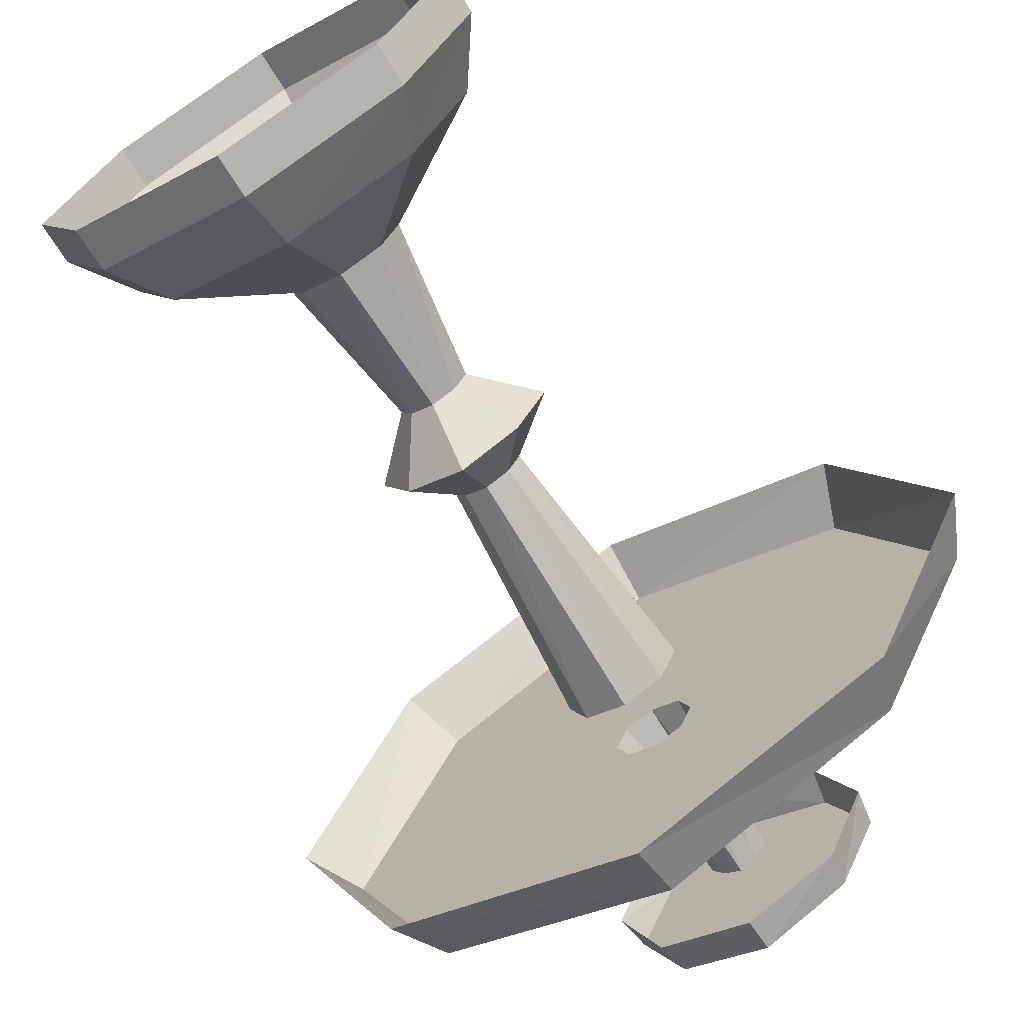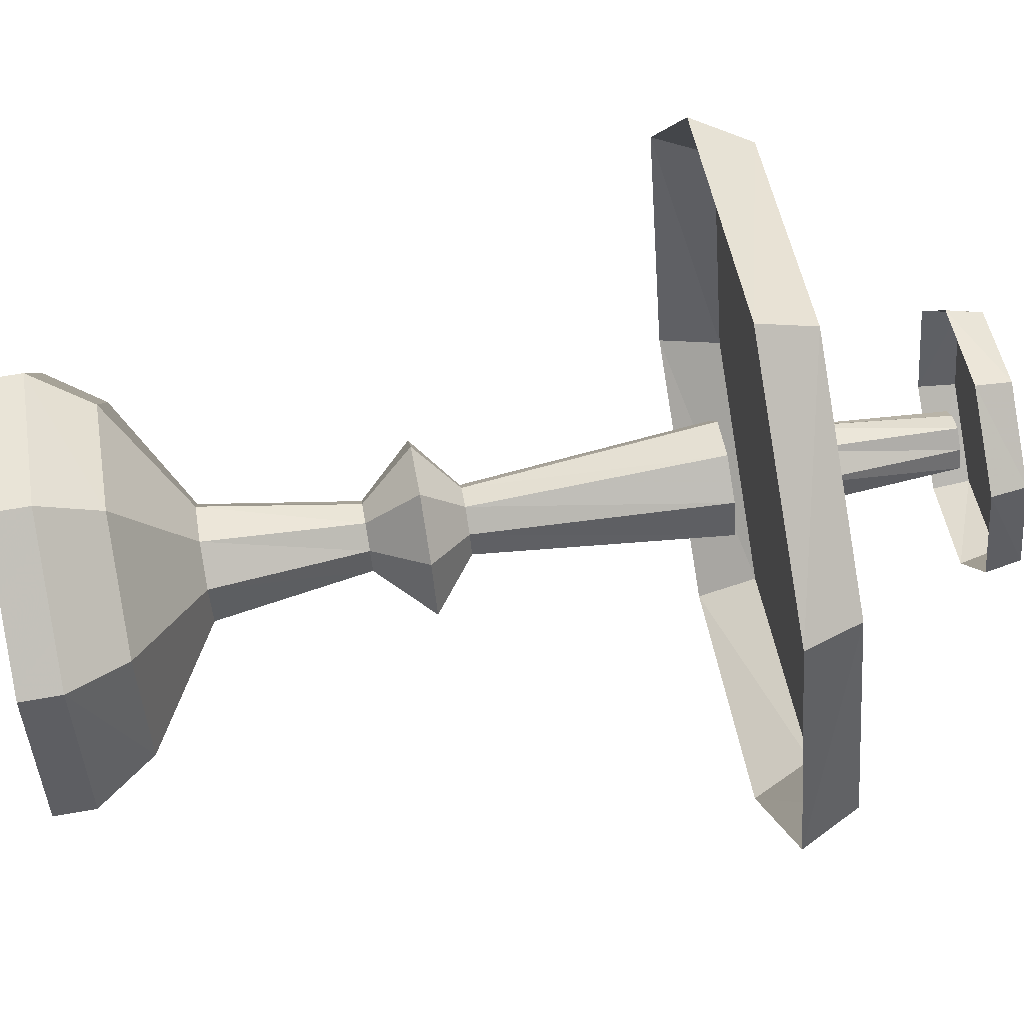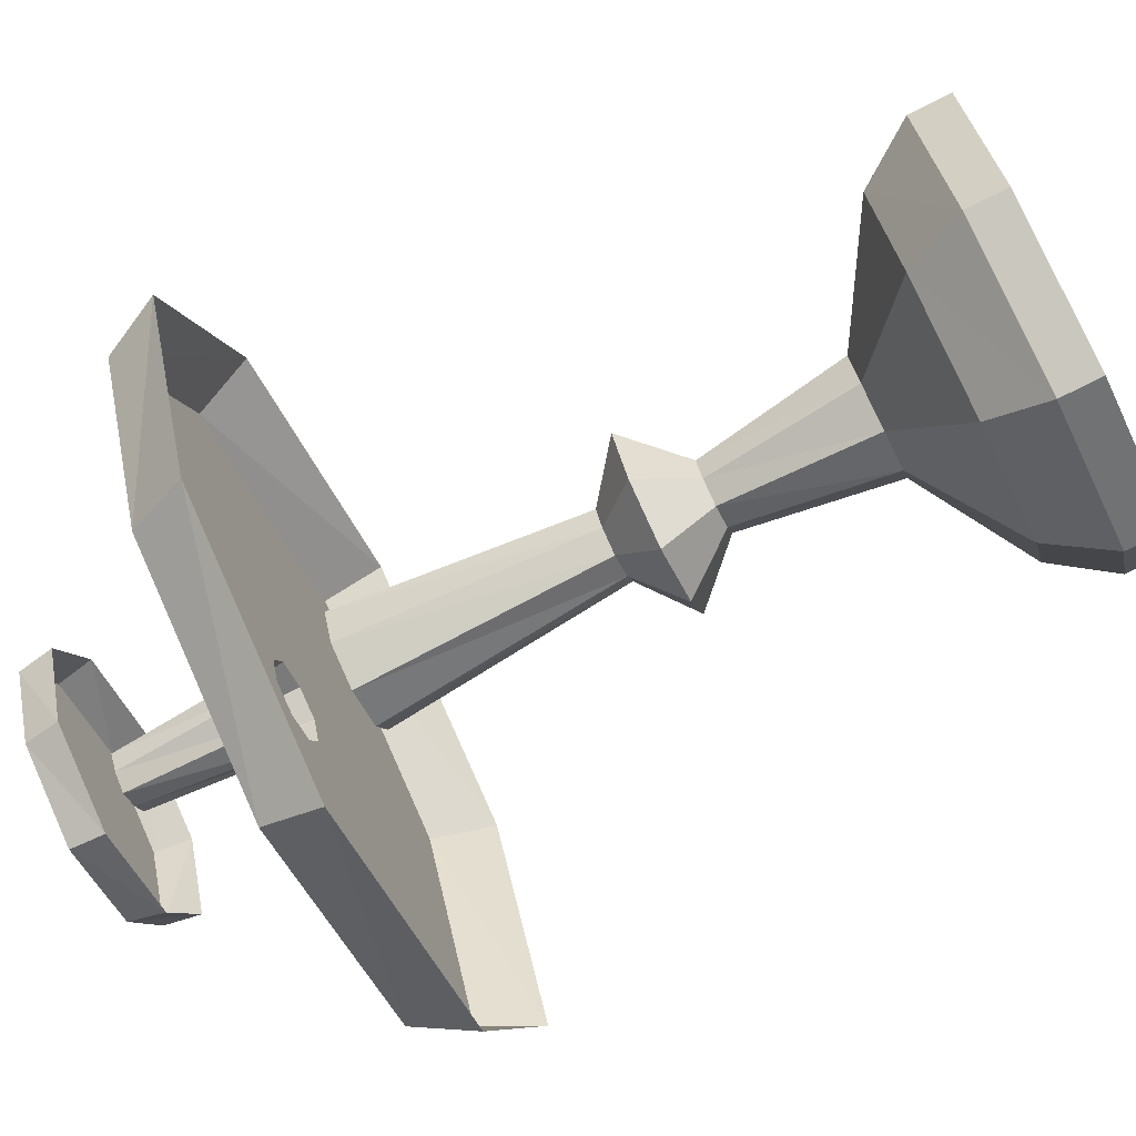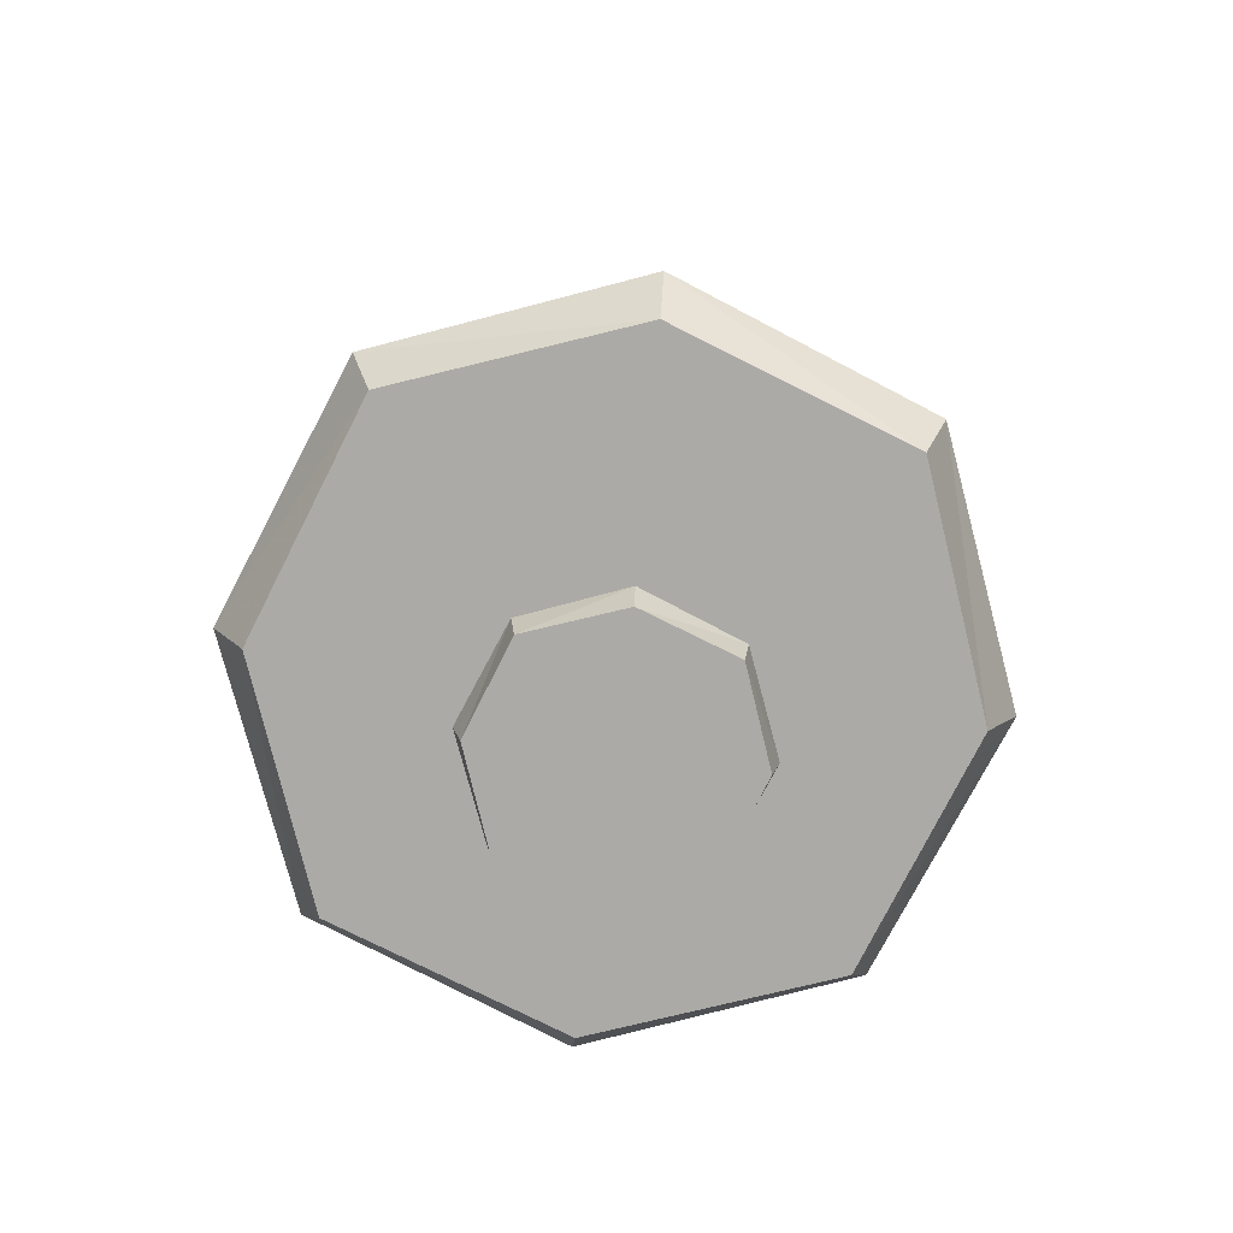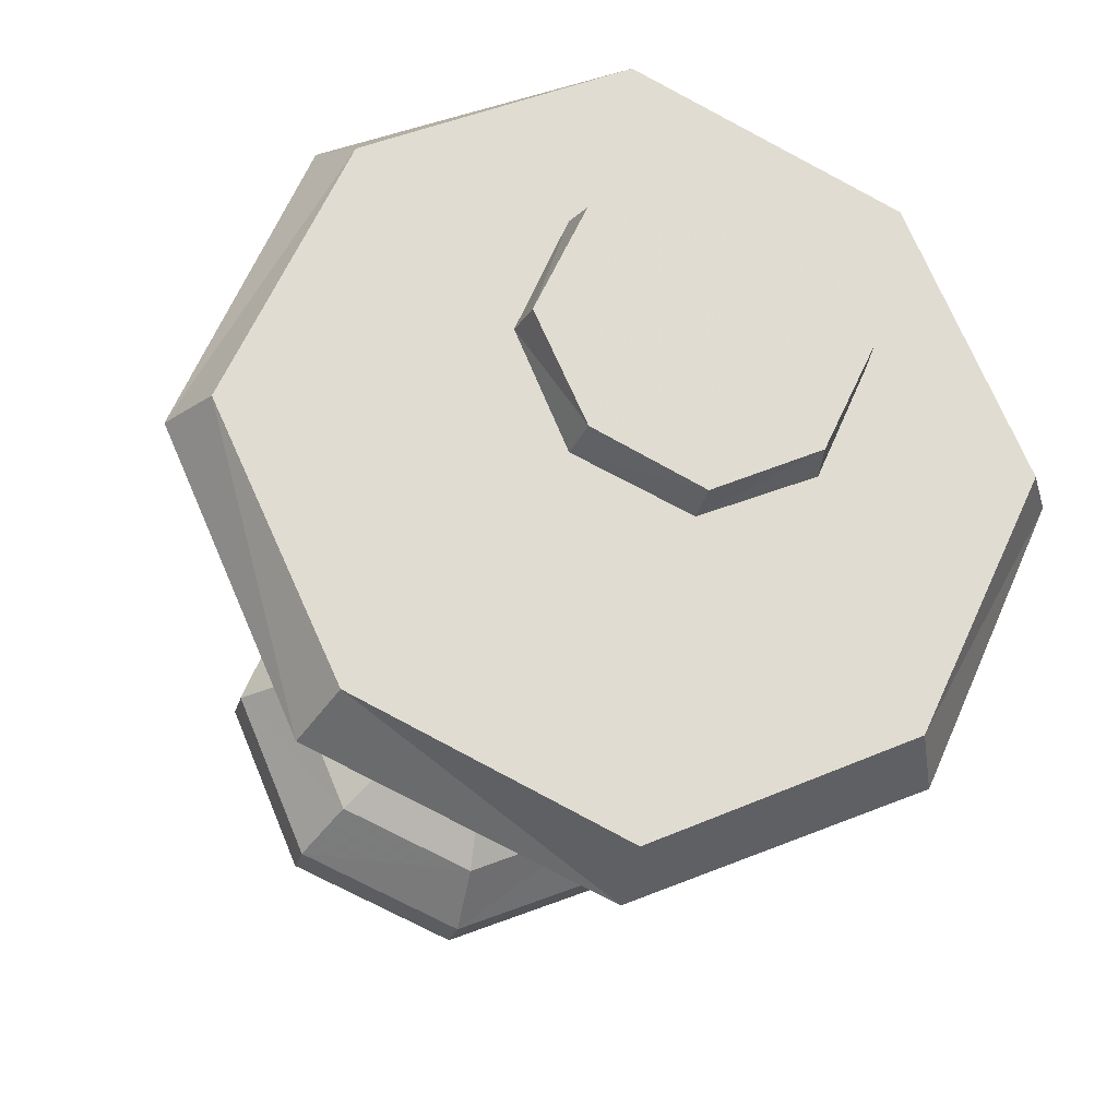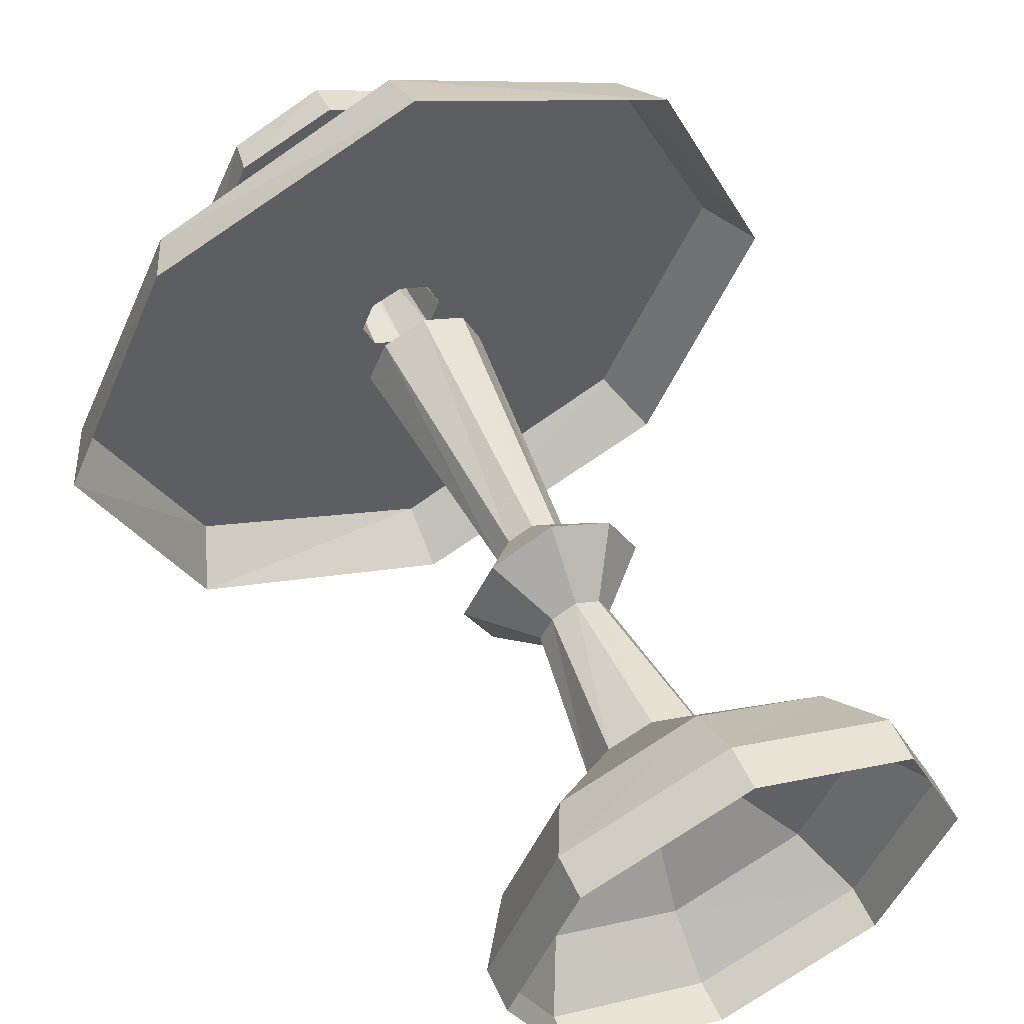
<metadata>
{"format":"obj","ext":"obj","renderer":"f3d","projection":"perspective","resolution":1024,"background":"white","views":[{"elev":-69.8,"azim":-148.3,"up":"+Z"},{"elev":70.3,"azim":-99.9,"up":"+Z"},{"elev":-75.8,"azim":116.7,"up":"+Z"},{"elev":-75.9,"azim":38.5,"up":"+Y"},{"elev":-22.1,"azim":-13.4,"up":"+Z"},{"elev":55.2,"azim":155.2,"up":"+Z"}]}
</metadata>
<code>
v 0.4453 -0.9609 0
v 0.4844 -0.8828 0
v 0.3359 -0.8828 0.3359
v 0.3047 -0.9609 0.3047
v 0.03906 -0.9609 0.03906
v 0.05469 -0.9609 0
v 0.3047 -0.9609 -0.3047
v 0.3359 -0.8828 -0.3359
v 0 -0.9609 -0.4453
v 0 -0.8828 -0.4844
v -0.3047 -0.9609 -0.3047
v -0.3359 -0.8828 -0.3359
v -0.4453 -0.9609 0
v -0.4844 -0.8828 0
v -0.3047 -0.9609 0.3047
v -0.3359 -0.8828 0.3359
v 0 -0.9609 0.4453
v 0 -0.8828 0.4844
v 0 -0.9609 0.05469
v 0 -1.18 0.03906
v 0.02344 -1.18 0.02344
v 0.03906 -1.18 0
v 0.03906 -0.9609 -0.03906
v 0 -0.9609 -0.05469
v -0.03906 -0.9609 -0.03906
v -0.05469 -0.9609 0
v -0.03906 -0.9609 0.03906
v -0.02344 -1.18 0.02344
v -0.03906 -1.18 0
v -0.02344 -1.18 -0.02344
v 0 -1.18 -0.03906
v 0.02344 -1.18 -0.02344
v 0.1719 -1.227 0
v 0.1172 -1.227 0.1172
v 0 -1.227 0.1719
v -0.1172 -1.227 0.1172
v -0.1719 -1.227 0
v -0.1172 -1.227 -0.1172
v 0 -1.227 -0.1719
v 0.1172 -1.227 -0.1172
v 0.125 -1.18 -0.125
v 0.1797 -1.18 0
v 0.125 -1.18 0.125
v 0 -1.18 0.1797
v -0.125 -1.18 0.125
v -0.1797 -1.18 0
v -0.125 -1.18 -0.125
v 0 -1.18 -0.1797
v 0 -0.8828 -0.07812
v -0.05469 -0.8828 -0.05469
v -0.03125 -0.5547 -0.03125
v 0 -0.5547 -0.04688
v 0.05469 -0.8828 -0.05469
v 0.03125 -0.5547 -0.03125
v 0.07812 -0.8828 0
v 0.04688 -0.5547 0
v 0.05469 -0.8828 0.05469
v 0.03125 -0.5547 0.03125
v 0 -0.8828 0.07812
v 0 -0.5547 0.04688
v -0.05469 -0.8828 0.05469
v -0.03125 -0.5547 0.03125
v -0.07812 -0.8828 0
v -0.04688 -0.5547 0
v -0.1172 -0.5 0
v -0.07812 -0.5 -0.07812
v 0 -0.5 -0.1172
v 0.07812 -0.5 -0.07812
v 0.1172 -0.5 0
v 0.07812 -0.5 0.07812
v 0 -0.5 0.1172
v -0.07812 -0.5 0.07812
v -0.03125 -0.4297 0.03125
v -0.04688 -0.4297 0
v -0.03125 -0.4297 -0.03125
v 0 -0.4297 -0.04688
v 0.03125 -0.4297 -0.03125
v 0.04688 -0.4297 0
v 0.03125 -0.4297 0.03125
v 0 -0.4297 0.04688
v 0 -0.2266 0.07812
v -0.05469 -0.2266 0.05469
v -0.07812 -0.2266 0
v -0.05469 -0.2266 -0.05469
v 0 -0.2266 -0.07812
v 0.05469 -0.2266 -0.05469
v 0.07812 -0.2266 0
v 0.05469 -0.2266 0.05469
v 0.1641 -0.1328 0.1641
v 0 -0.1328 0.2344
v -0.1641 -0.1328 0.1641
v -0.2344 -0.1328 0
v -0.1641 -0.1328 -0.1641
v 0 -0.1328 -0.2344
v 0.1641 -0.1328 -0.1641
v 0.2344 -0.1328 0
v 0.2891 -0.05469 0
v 0.2031 -0.05469 0.2031
v 0 -0.05469 0.2891
v -0.2031 -0.05469 0.2031
v -0.2891 -0.05469 0
v -0.2031 -0.05469 -0.2031
v 0 -0.05469 -0.2891
v 0.2031 -0.05469 -0.2031
v 0.2031 0 -0.2031
v 0.2891 0 0
v 0.2031 0 0.2031
v 0 0 0.2891
v -0.2031 0 0.2031
v -0.2891 0 0
v -0.2031 0 -0.2031
v 0 0 -0.2891
f 1 2 3
f 1 3 4
f 1 7 2
f 2 7 8
f 8 7 9
f 8 9 10
f 10 9 11
f 10 11 12
f 12 11 13
f 12 13 14
f 14 13 15
f 14 15 16
f 16 15 17
f 16 17 18
f 18 17 4
f 18 4 3
f 33 40 41
f 33 41 42
f 33 42 34
f 34 42 43
f 34 43 35
f 35 43 44
f 35 44 36
f 36 44 45
f 36 45 37
f 37 45 46
f 37 46 38
f 38 46 47
f 38 47 39
f 39 47 48
f 39 48 40
f 40 48 41
f 1 4 5
f 1 5 6
f 1 6 7
f 4 17 19
f 4 19 5
f 6 23 7
f 7 23 9
f 9 23 24
f 9 24 11
f 11 24 25
f 11 25 13
f 13 25 26
f 13 26 15
f 15 26 27
f 15 27 17
f 17 27 19
f 33 34 35
f 33 35 36
f 33 36 37
f 33 37 38
f 33 38 39
f 33 39 40
f 51 64 65
f 51 65 66
f 51 66 52
f 52 66 67
f 52 67 54
f 54 67 68
f 54 68 56
f 56 68 69
f 56 69 58
f 58 69 70
f 58 70 60
f 60 70 71
f 60 71 62
f 62 71 72
f 62 72 64
f 64 72 65
f 73 80 81
f 73 81 82
f 73 82 74
f 74 82 83
f 74 83 75
f 75 83 84
f 75 84 76
f 76 84 85
f 76 85 77
f 77 85 86
f 77 86 78
f 78 86 87
f 78 87 79
f 79 87 88
f 79 88 80
f 80 88 81
f 81 88 89
f 81 89 90
f 81 90 82
f 82 90 91
f 82 91 83
f 83 91 92
f 83 92 84
f 84 92 93
f 84 93 85
f 85 93 94
f 85 94 86
f 86 94 95
f 86 95 87
f 87 95 96
f 87 96 88
f 88 96 89
f 89 96 97
f 89 97 98
f 89 98 90
f 90 98 99
f 90 99 91
f 91 99 100
f 91 100 92
f 92 100 101
f 92 101 93
f 93 101 102
f 93 102 94
f 94 102 103
f 94 103 95
f 95 103 104
f 95 104 96
f 96 104 97
f 5 19 20
f 5 20 21
f 5 21 6
f 6 21 22
f 6 22 23
f 19 27 28
f 19 28 20
f 27 26 29
f 27 29 28
f 26 25 30
f 26 30 29
f 25 24 31
f 25 31 30
f 24 23 32
f 24 32 31
f 23 22 32
f 65 72 73
f 65 73 74
f 65 74 66
f 66 74 75
f 66 75 67
f 67 75 76
f 67 76 68
f 68 76 77
f 68 77 69
f 69 77 78
f 69 78 70
f 70 78 79
f 70 79 71
f 71 79 80
f 71 80 72
f 72 80 73
f 97 104 105
f 97 105 106
f 97 106 98
f 98 106 107
f 98 107 99
f 99 107 108
f 99 108 100
f 100 108 109
f 100 109 101
f 101 109 110
f 101 110 102
f 102 110 111
f 102 111 103
f 103 111 112
f 103 112 104
f 104 112 105
f 49 50 51
f 49 51 52
f 49 52 53
f 53 52 54
f 53 54 55
f 55 54 56
f 55 56 57
f 57 56 58
f 57 58 59
f 59 58 60
f 59 60 61
f 61 60 62
f 61 62 63
f 63 62 64
f 63 64 50
f 50 64 51

</code>
